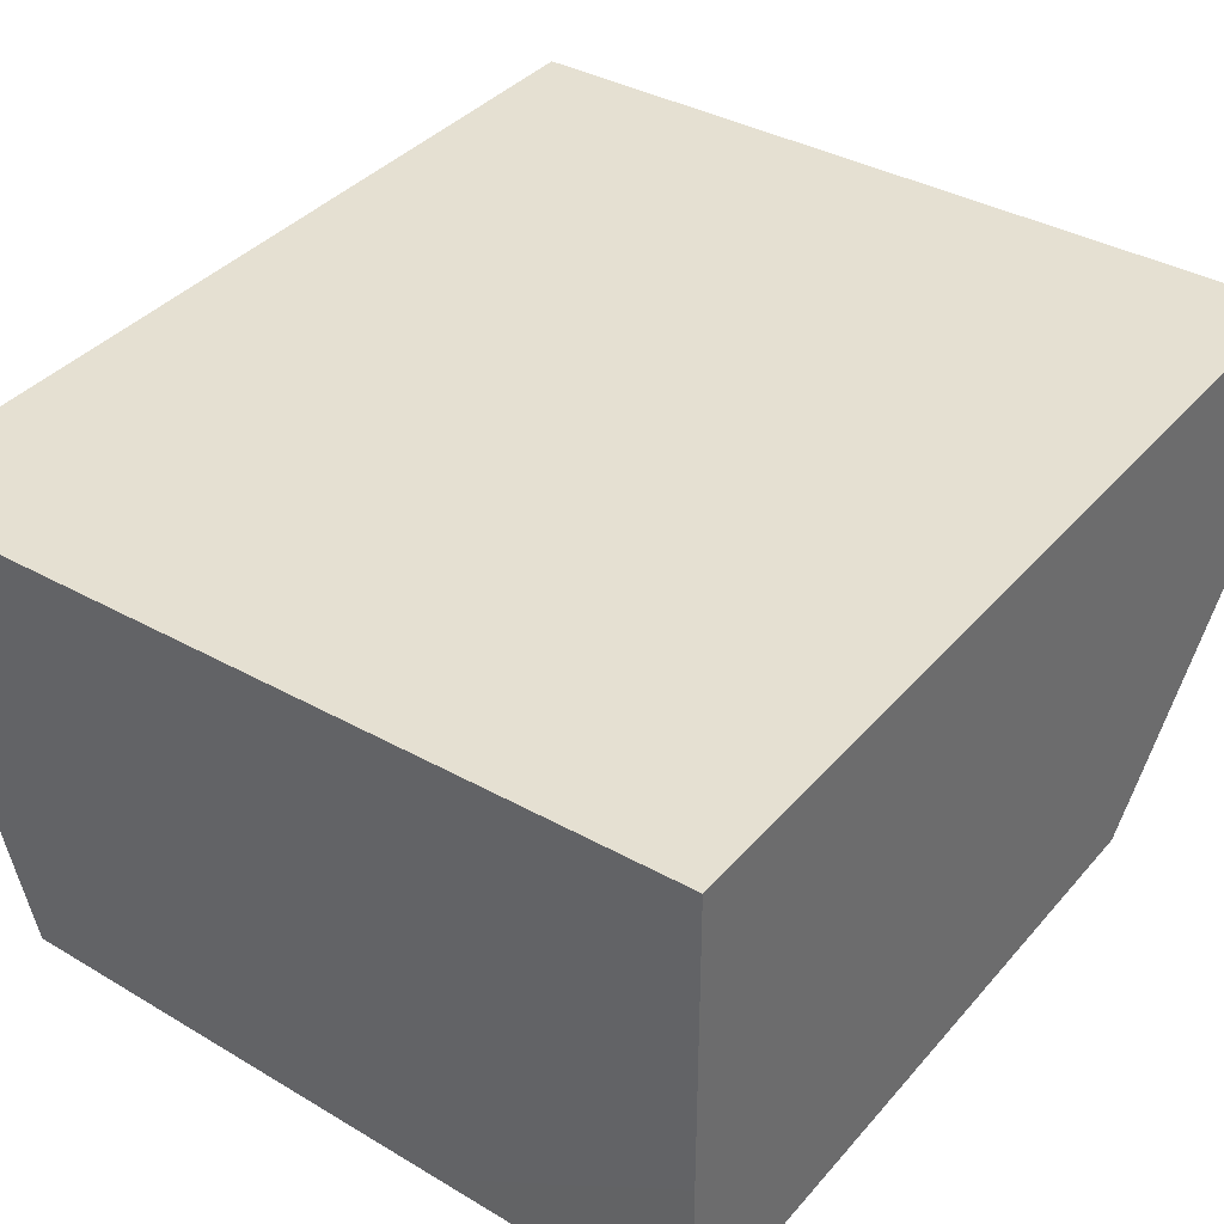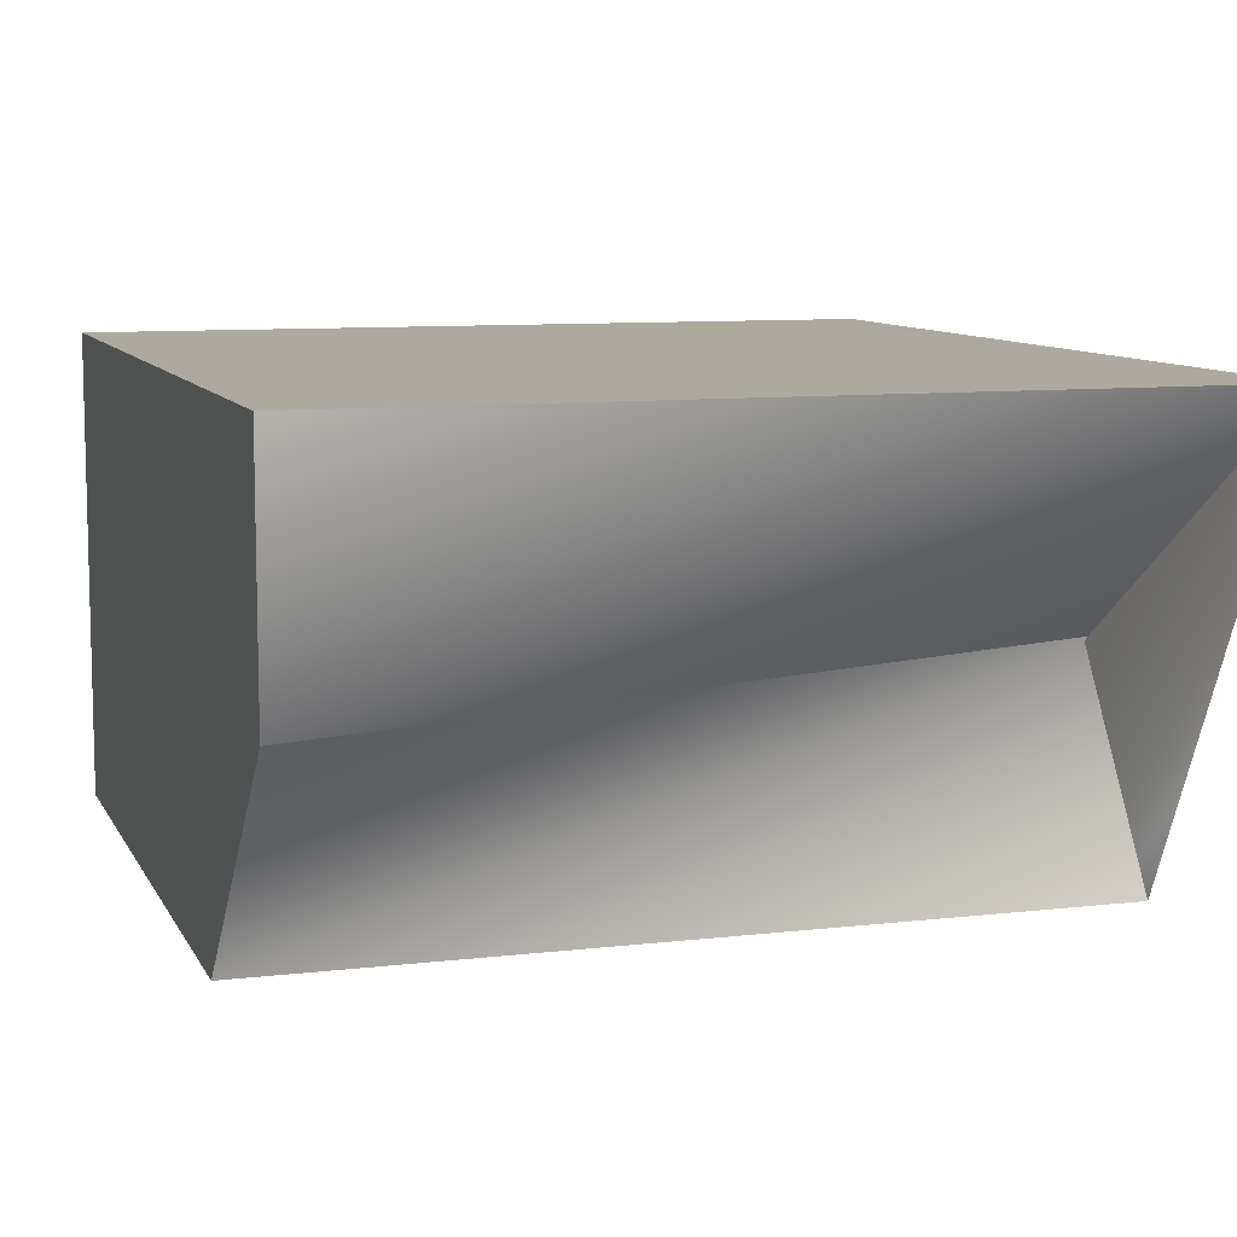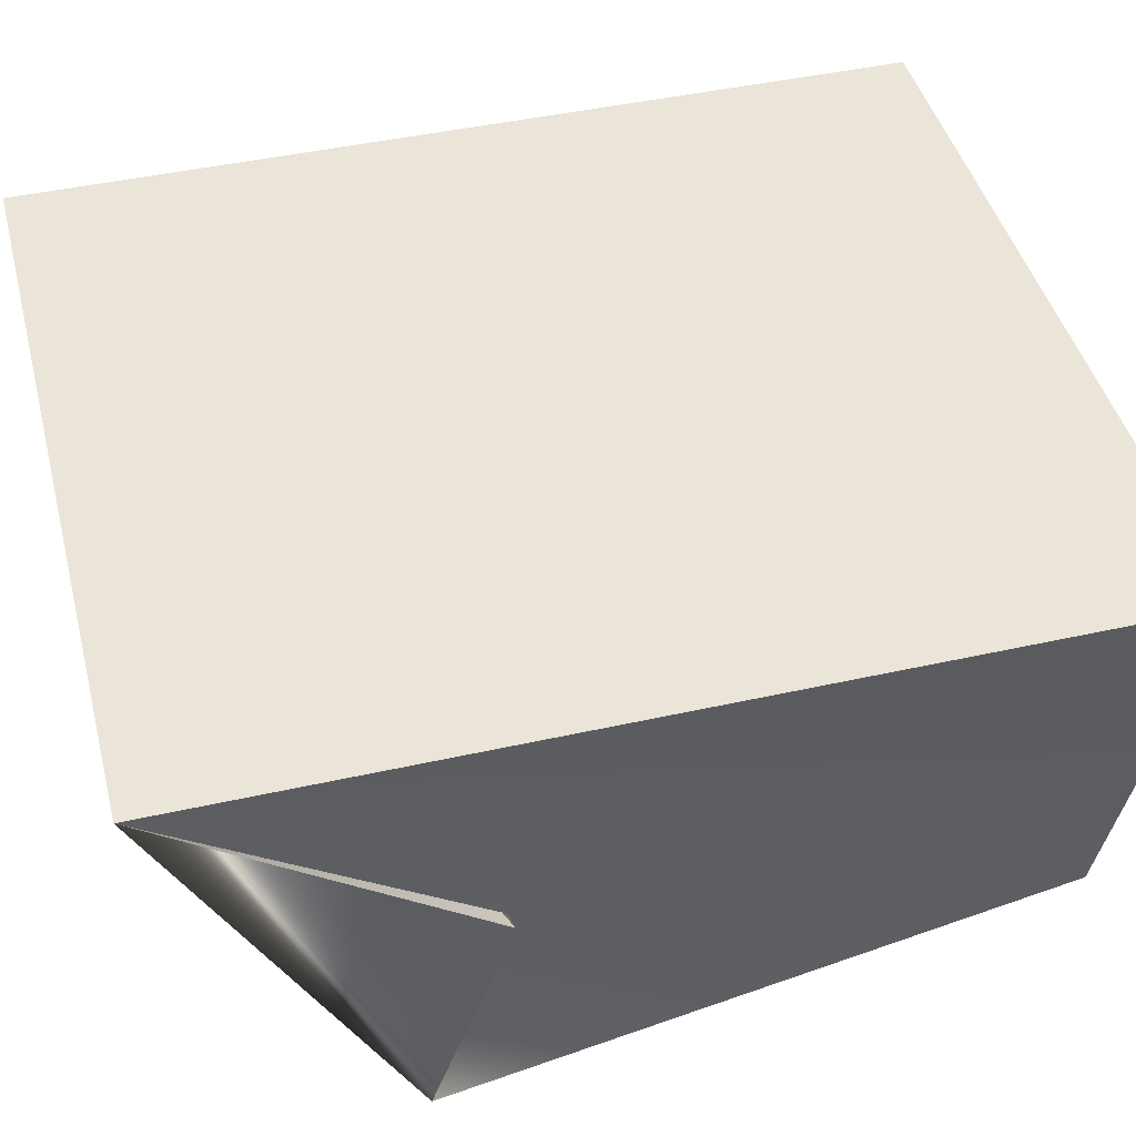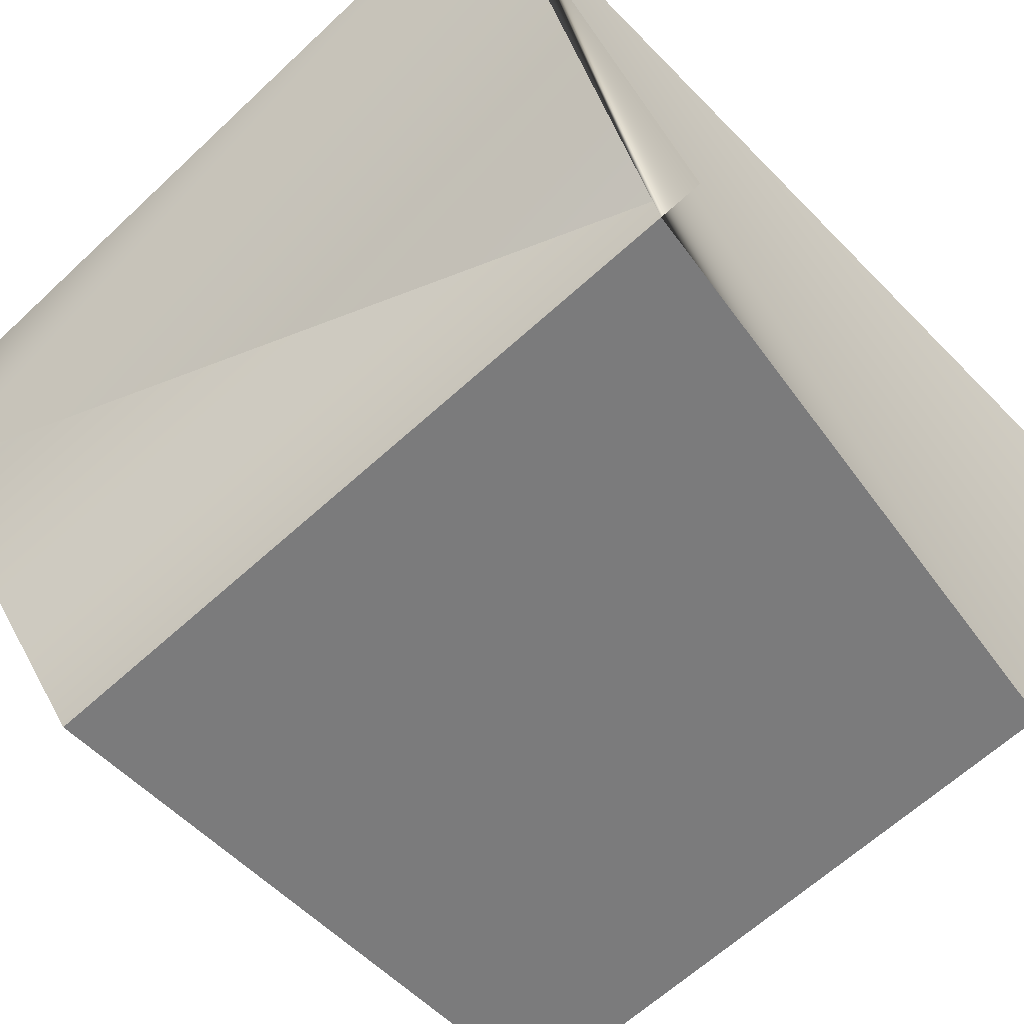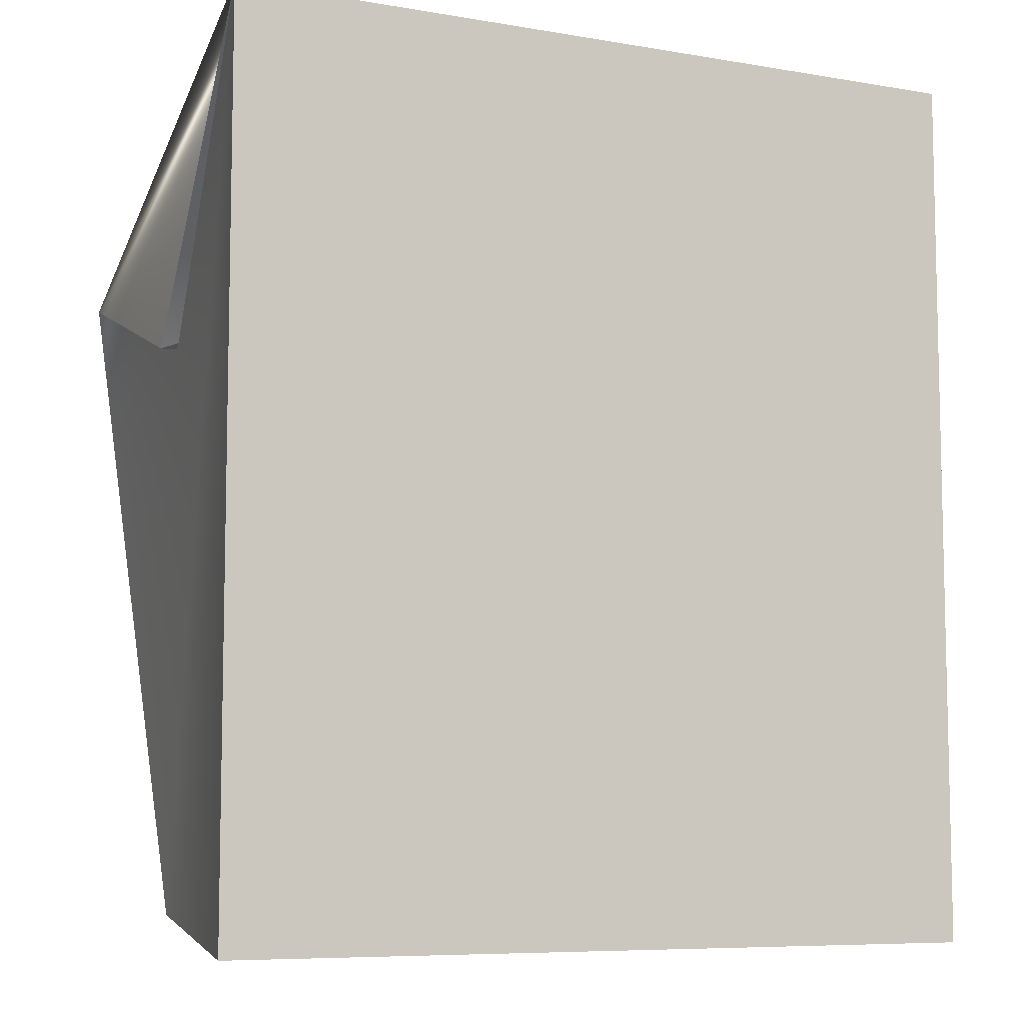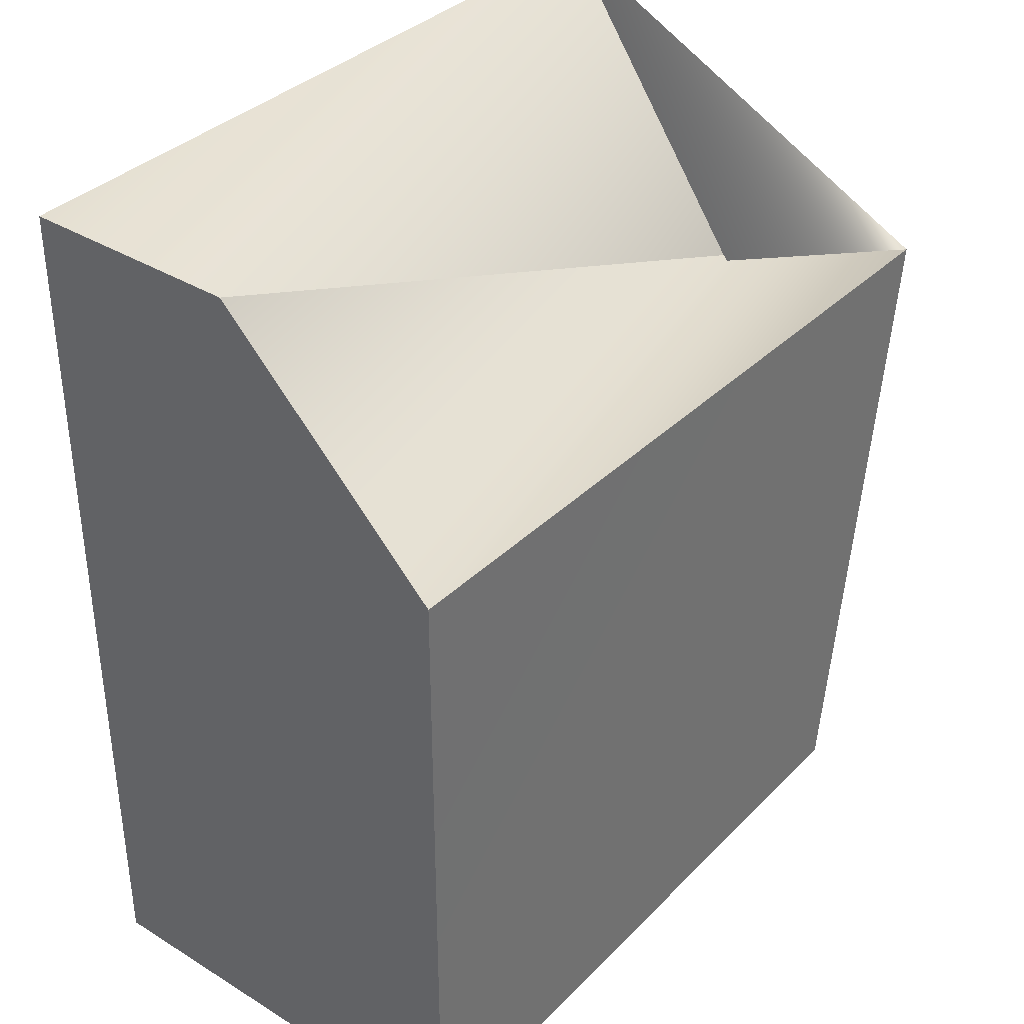
<metadata>
{"format":"obj","ext":"obj","renderer":"f3d","projection":"perspective","resolution":1024,"background":"white","views":[{"elev":37.6,"azim":35.5,"up":"+Z"},{"elev":9.1,"azim":162.5,"up":"+Z"},{"elev":45.0,"azim":-104.5,"up":"+Z"},{"elev":-58.5,"azim":-136.2,"up":"+Z"},{"elev":-7.8,"azim":-25.4,"up":"+Y"},{"elev":36.3,"azim":128.7,"up":"+Y"}]}
</metadata>
<code>
g pb_Mesh-1495008
v 1 3.874e-07 0
v -0.75 -4.284e-07 0
v 1 2 0
v -0.75 2 0
v -0.5494 0.05285 -1.004
v 1 3.874e-07 -1
v -0.75 1.5 -1
v 1 1.5 -1
v 1 2 -0.5
v -0.7348 1.322 -0.5244
v 1 1.5 -1
v -0.7348 1.322 -0.5244
v -0.75 1.5 -1
v 1 1.5 -1
v 1 3.874e-07 -1
v -0.5494 0.05285 -1.004
v 1 3.874e-07 0
v -0.75 -4.284e-07 0
v 1 2 0
v -0.75 2 0
v 1 2 -0.5
v -0.7348 1.322 -0.5244
v 1 2 0
v 1 2 -0.5
v 1 1.5 -1
v 1 3.874e-07 -1
v 1 3.874e-07 0
v -0.75 2 0
v -0.75 1.5 -1
v -0.7348 1.322 -0.5244
v -0.75 -4.284e-07 0
v -0.5494 0.05285 -1.004
v -0.75 2 0
v -0.75 1.5 -1
g pb_Mesh-1495008_0
f 3 2 1
f 3 4 2
f 7 6 5
f 7 8 6
f 11 10 9
f 14 13 12
f 17 16 15
f 17 18 16
f 21 20 19
f 21 22 20
f 25 24 23
f 25 27 26
f 25 23 27
f 30 29 28
f 33 32 31
f 33 34 32
g pb_Mesh-1495008_1

</code>
